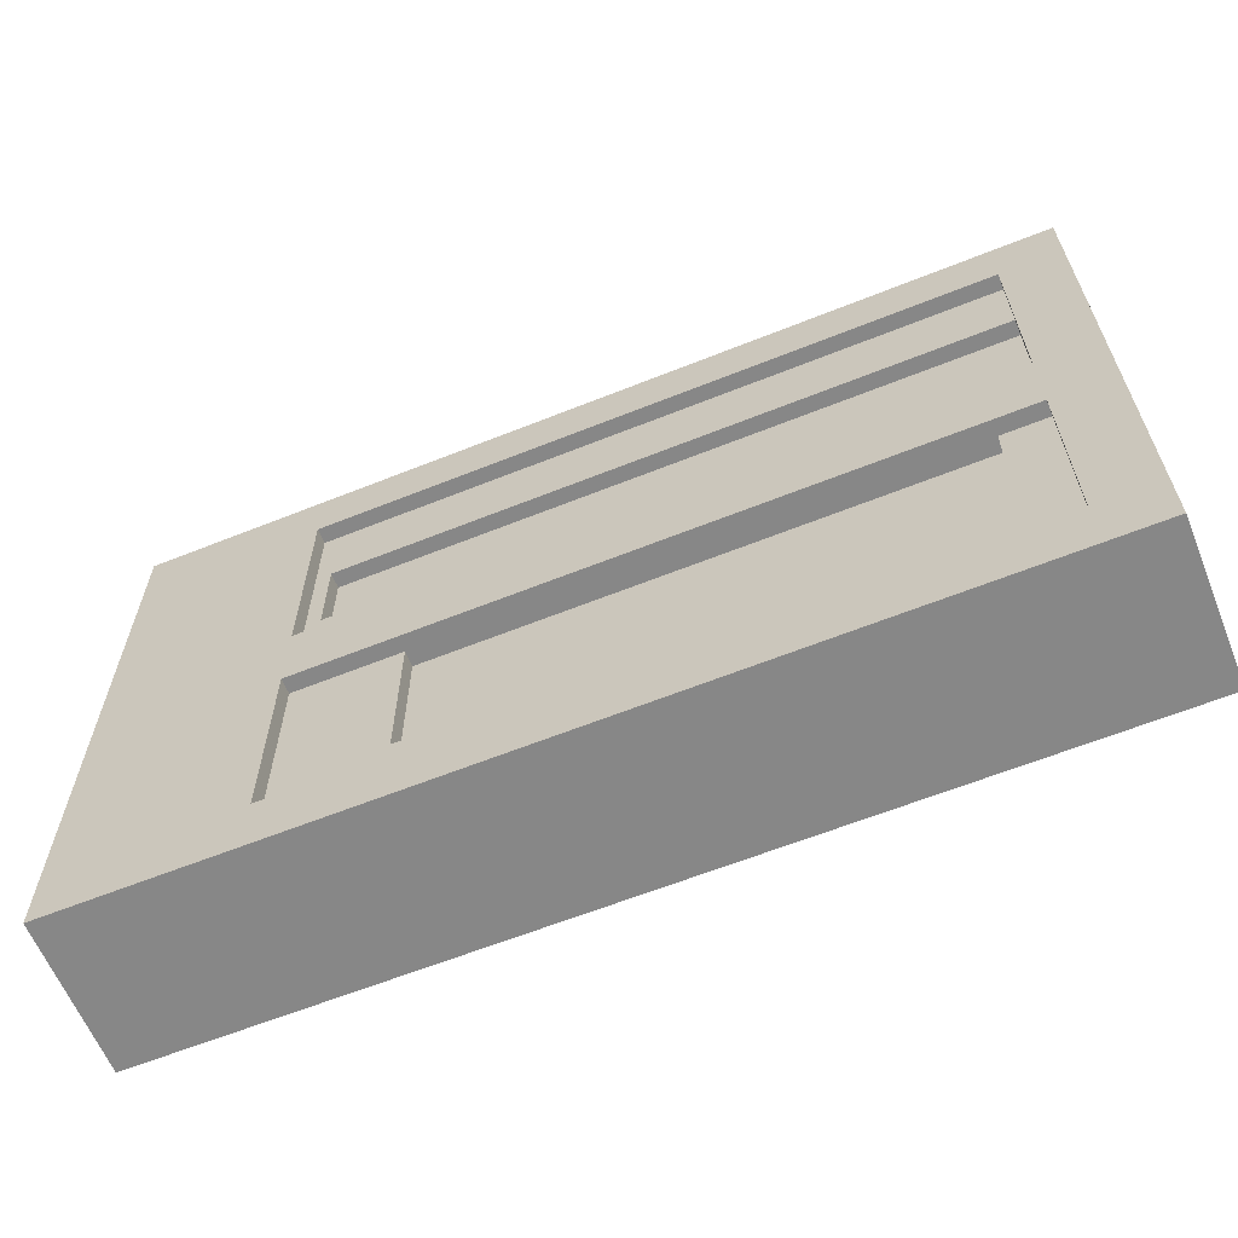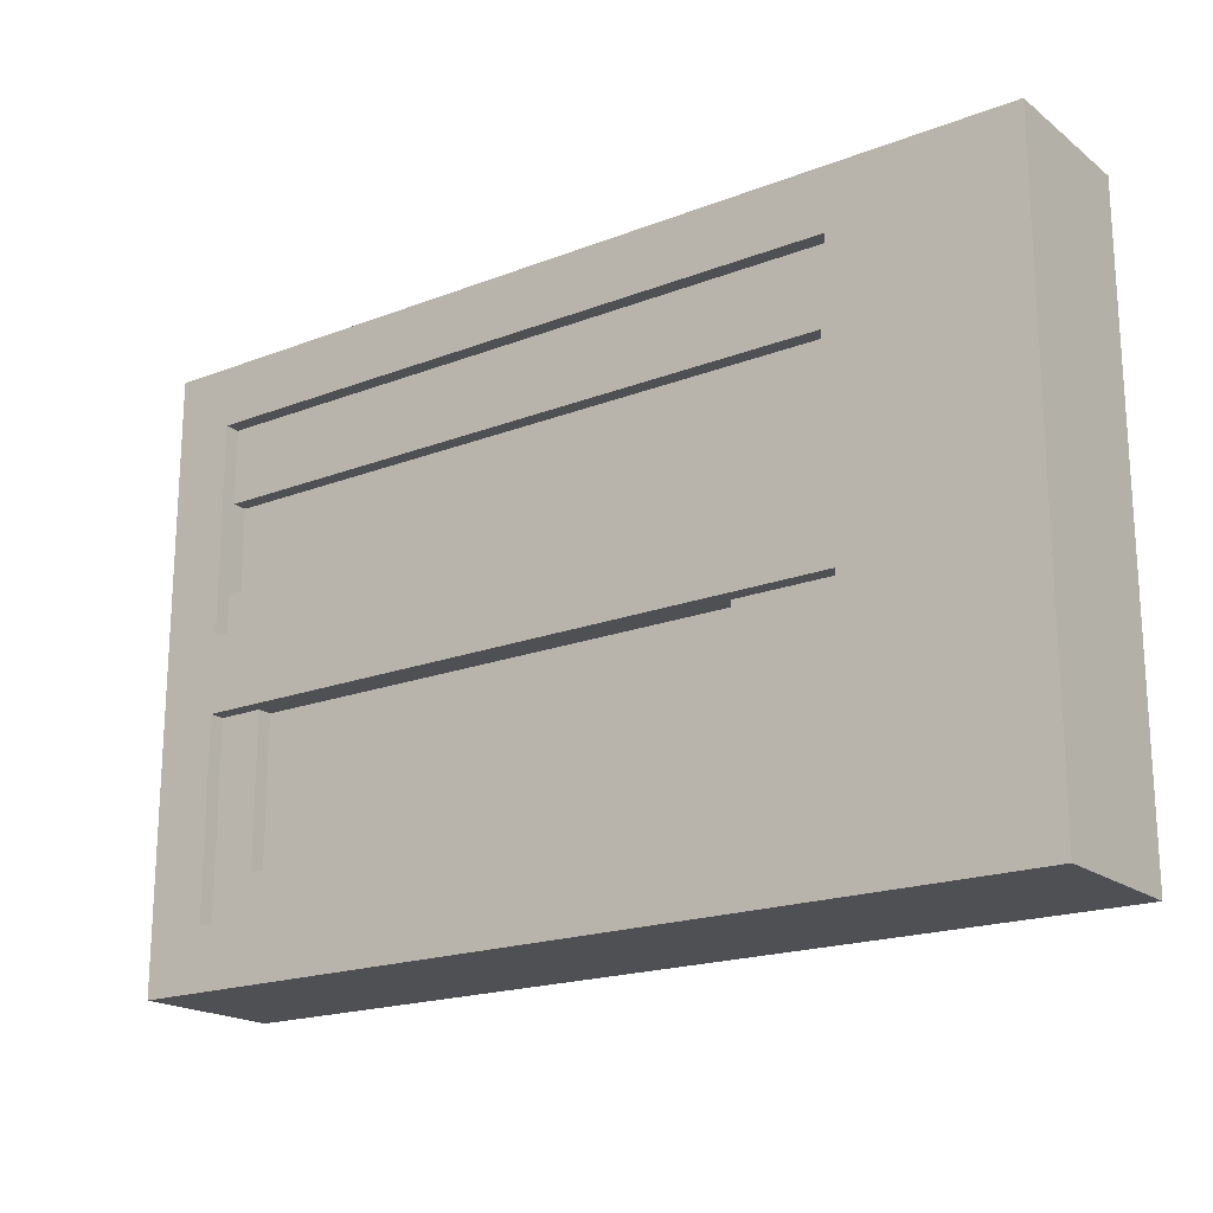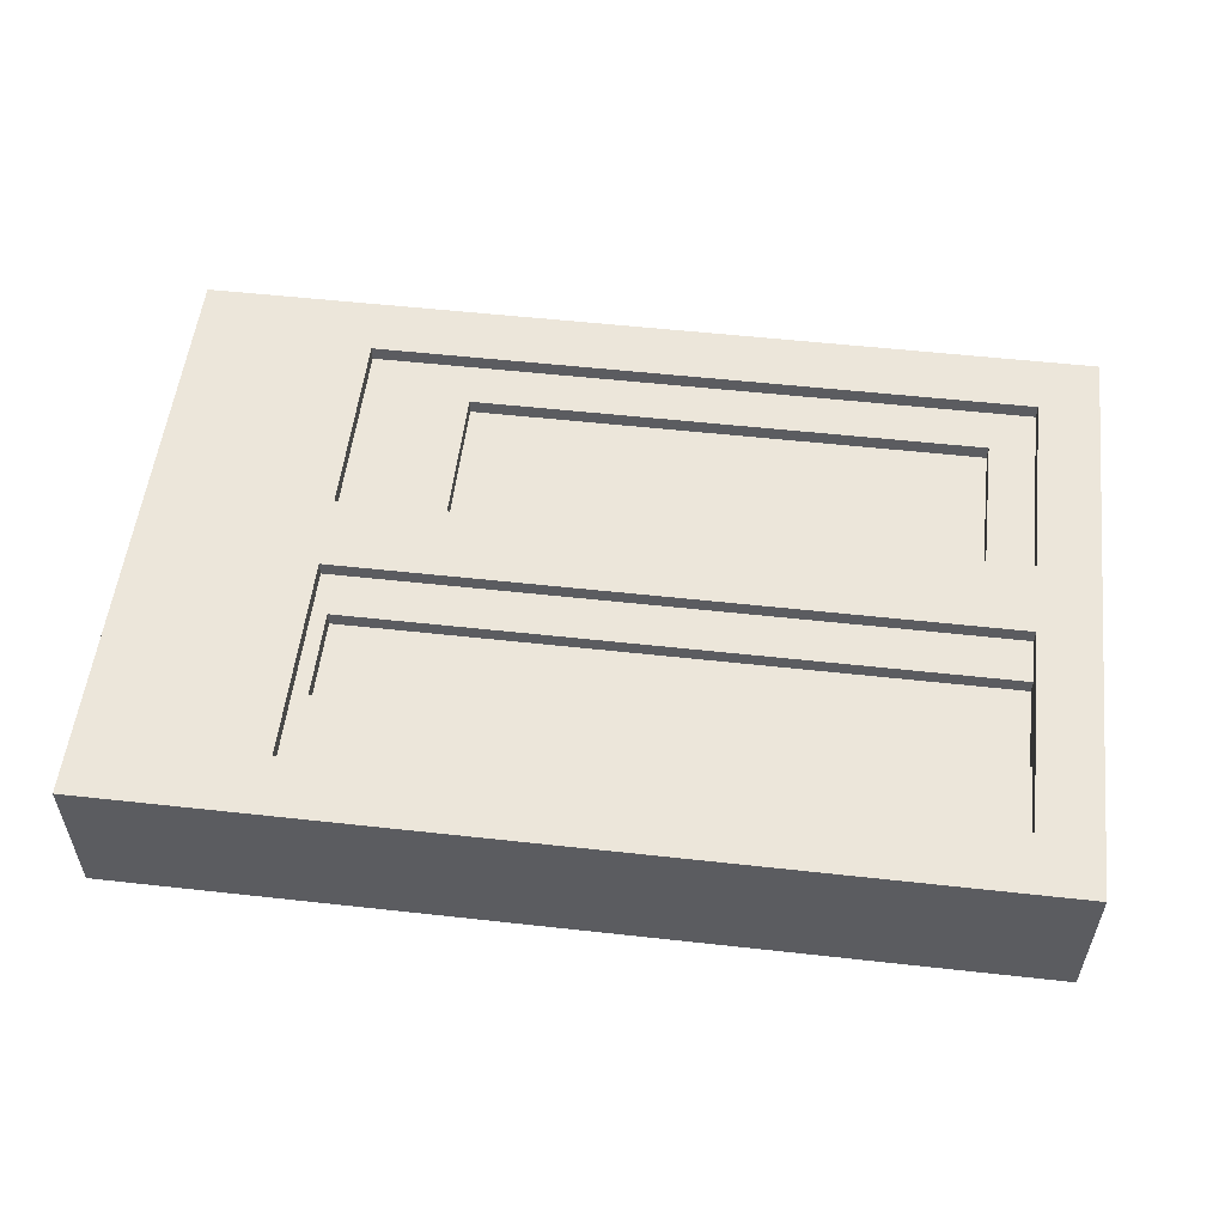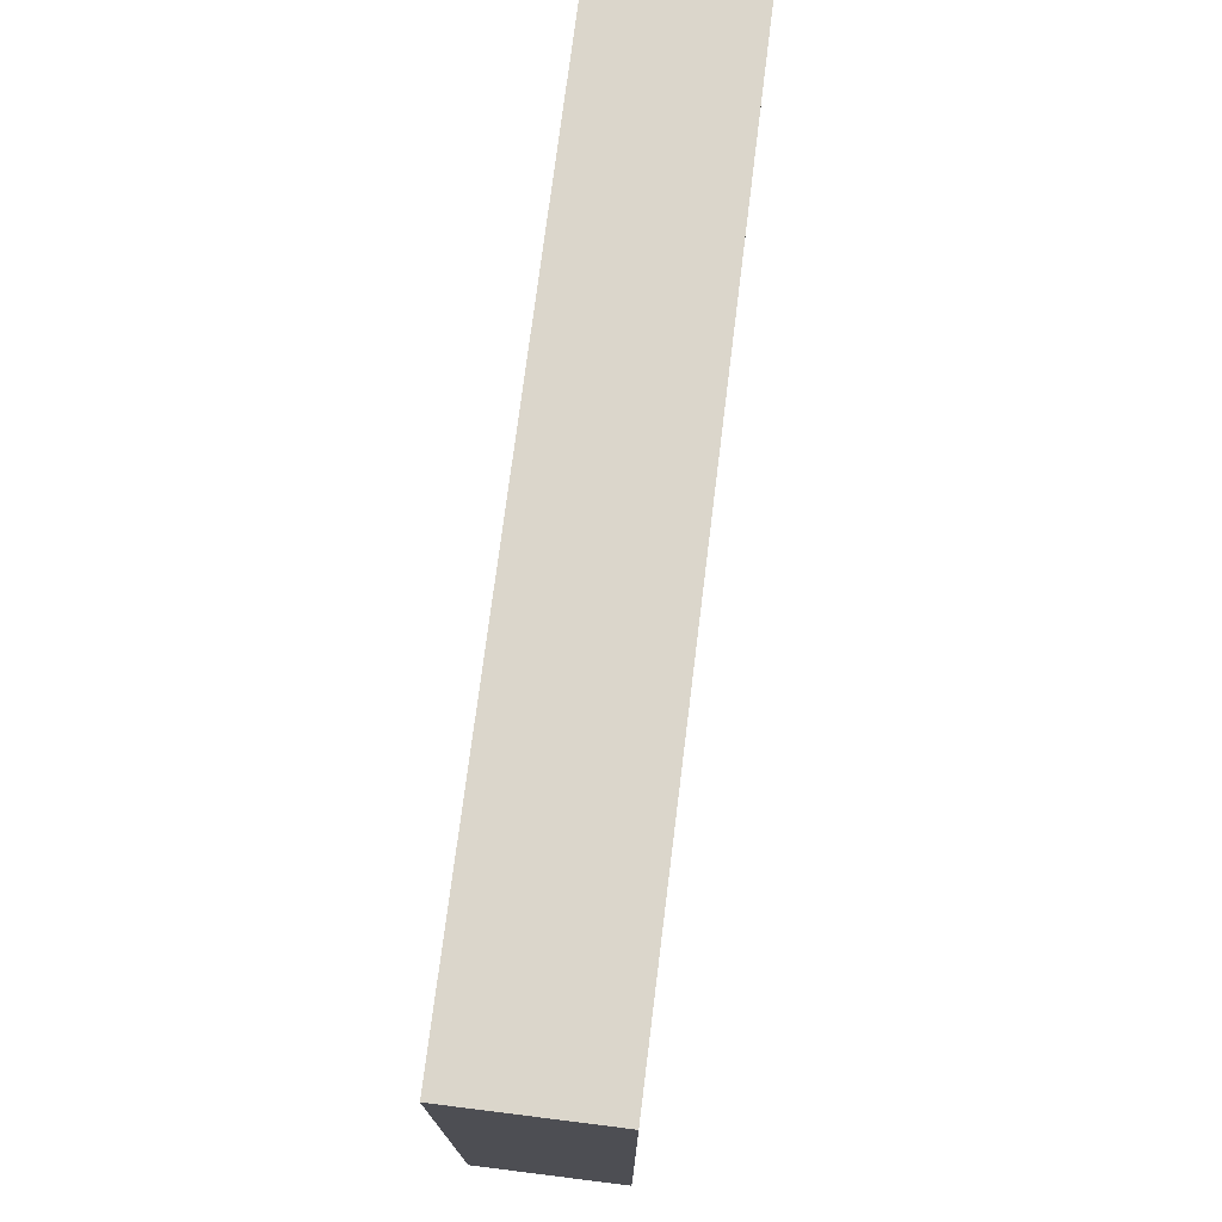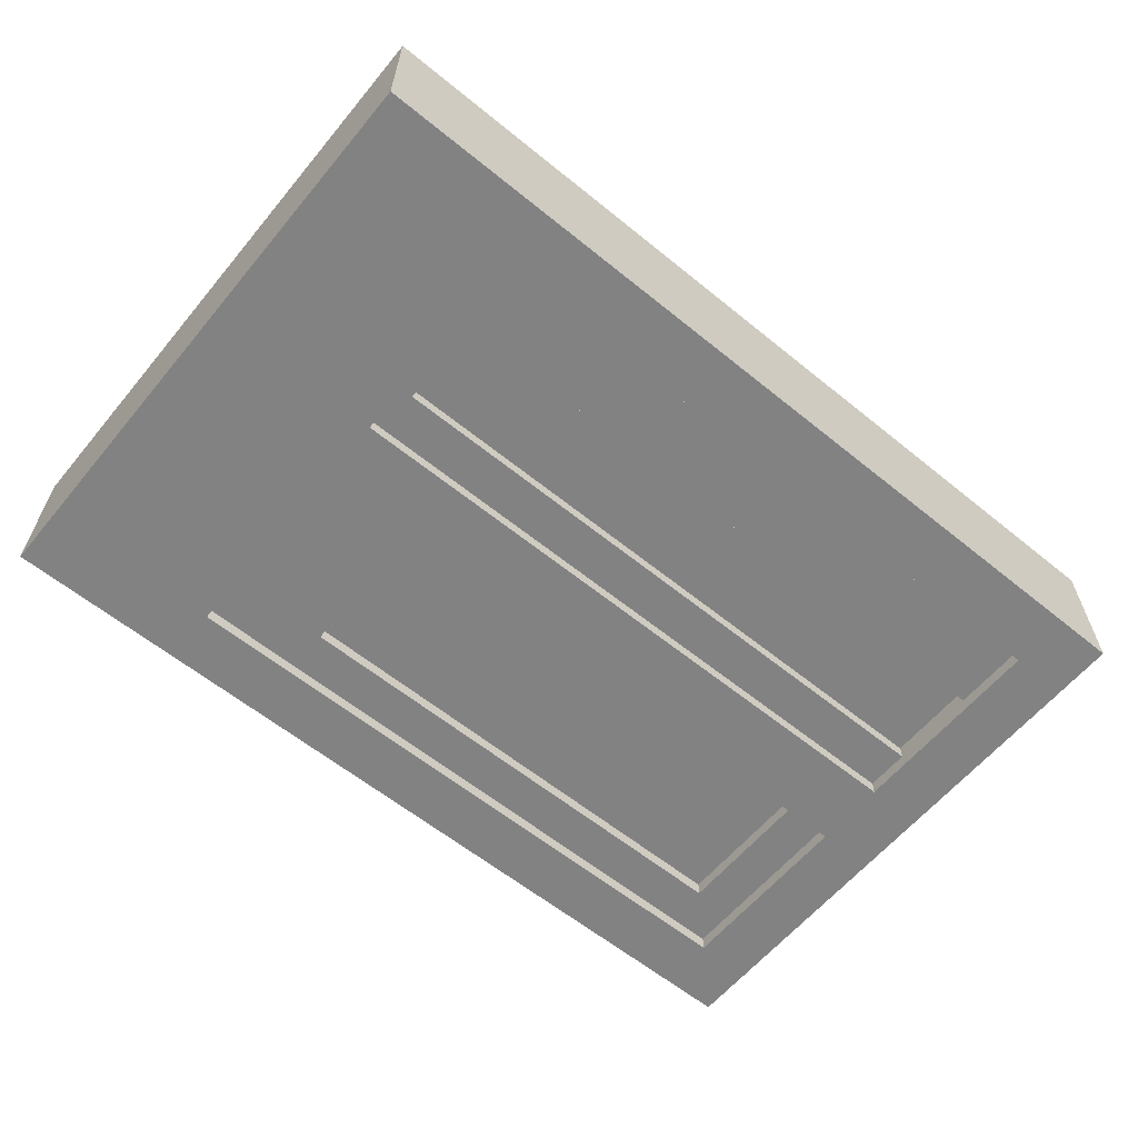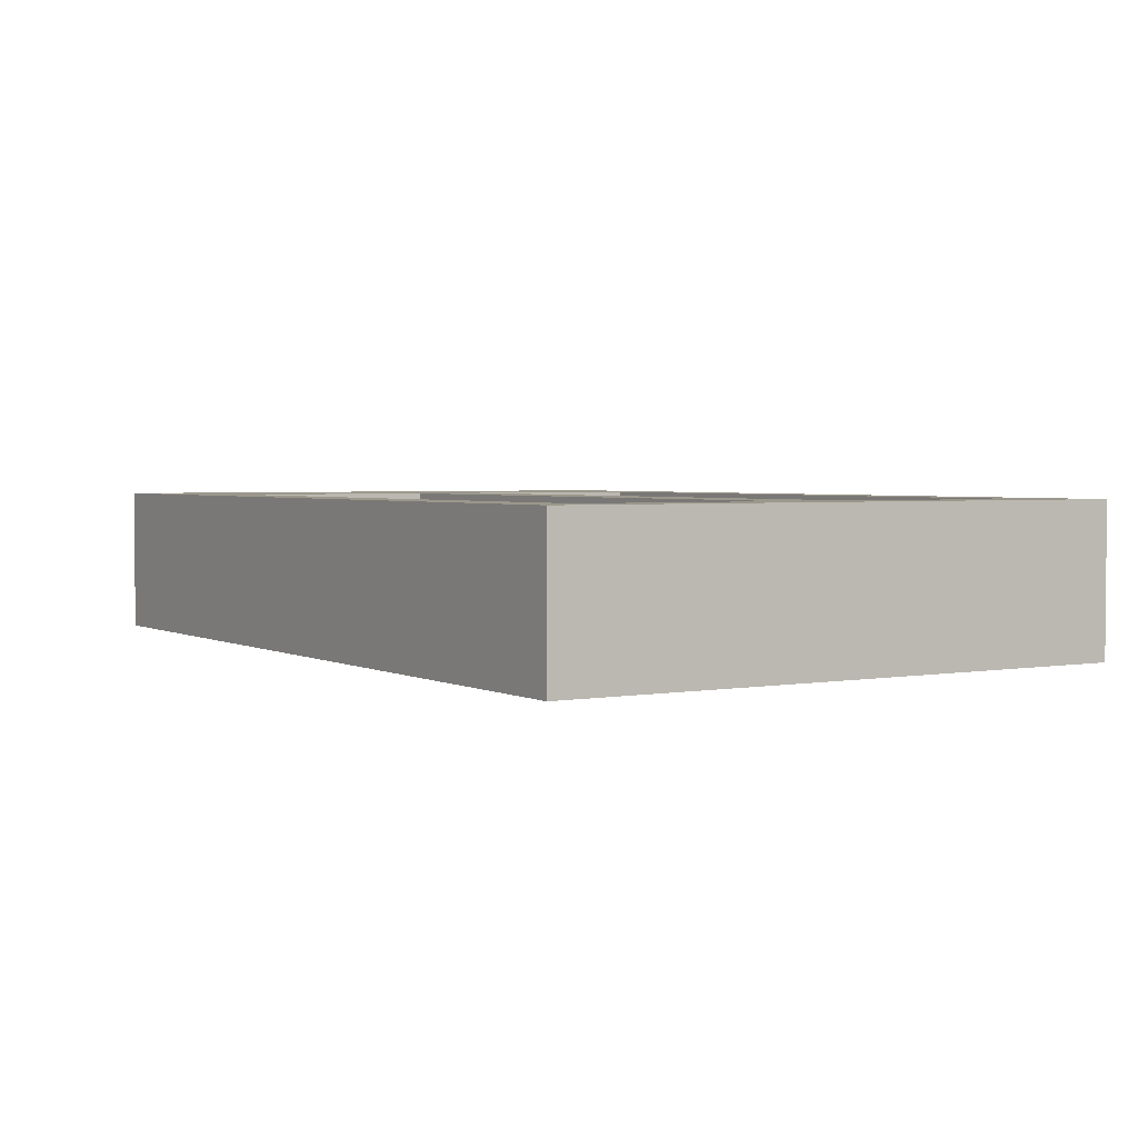
<metadata>
{"format":"obj","ext":"obj","renderer":"f3d","projection":"perspective","resolution":1024,"background":"white","views":[{"elev":-62.4,"azim":-157.9,"up":"+Y"},{"elev":-19.2,"azim":36.0,"up":"+Y"},{"elev":54.4,"azim":-173.3,"up":"+Z"},{"elev":73.5,"azim":97.1,"up":"+Y"},{"elev":-60.9,"azim":140.4,"up":"+Z"},{"elev":2.8,"azim":-121.9,"up":"+Z"}]}
</metadata>
<code>
v -30 0 5
v -30 0 -5
v -30 40 5
v -30 40 -5
f -2 -3 -4
f -1 -3 -2
v 11 7 4
v 11 7 3
v 11 7 -3
v 11 7 -4
v 11 17 4
v 11 17 3
v 11 17 -3
v 11 17 -4
f -4 -7 -8
f -3 -7 -4
f -2 -5 -6
f -1 -5 -2
v 17 25 4
v 17 25 3
v 17 25 -3
v 17 25 -4
v 17 31 4
v 17 31 3
v 17 31 -3
v 17 31 -4
f -4 -7 -8
f -3 -7 -4
f -2 -5 -6
f -1 -5 -2
v 18 4 5
v 18 4 4
v 18 4 -4
v 18 4 -5
v 18 7 4
v 18 7 -4
v 18 17 5
v 18 17 4
v 18 17 -4
v 18 17 -5
v 18 22 5
v 18 22 4
v 18 22 -4
v 18 22 -5
v 18 25 4
v 18 25 -4
v 18 36 5
v 18 36 4
v 18 36 -4
v 18 36 -5
f -16 -19 -20
f -15 -17 -18
f -14 -16 -20
f -13 -16 -14
f -12 -17 -15
f -11 -17 -12
f -6 -9 -10
f -5 -7 -8
f -4 -6 -10
f -3 -6 -4
f -2 -7 -5
f -1 -7 -2
v -26 4 5
v -26 4 4
v -26 4 -4
v -26 4 -5
v -26 17 5
v -26 17 4
v -26 17 -4
v -26 17 -5
v -26 22 5
v -26 22 4
v -26 22 -4
v -26 22 -5
v -26 25 4
v -26 25 3
v -26 25 -3
v -26 25 -4
v -26 30 3
v -26 30 -3
v -26 31 4
v -26 31 3
v -26 31 -3
v -26 31 -4
v -26 32 4
v -26 32 -4
v -26 36 5
v -26 36 4
v -26 36 -4
v -26 36 -5
f -28 -27 -24
f -24 -27 -23
f -26 -25 -22
f -22 -25 -21
f -20 -19 -16
f -18 -17 -13
f -16 -15 -12
f -14 -13 -11
f -16 -12 -10
f -20 -16 -10
f -10 -12 -9
f -11 -13 -8
f -13 -17 -7
f -8 -13 -7
f -20 -10 -6
f -7 -17 -5
f -20 -6 -4
f -4 -6 -3
f -5 -17 -2
f -2 -17 -1
v -23 7 4
v -23 7 3
v -23 7 -3
v -23 7 -4
v -23 16 3
v -23 16 -3
v -23 17 4
v -23 17 3
v -23 17 -3
v -23 17 -4
f -10 -9 -6
f -8 -7 -5
f -10 -6 -4
f -4 -6 -3
f -5 -7 -2
f -2 -7 -1
v 30 0 5
v 30 0 -5
v 30 40 5
v 30 40 -5
f -4 -3 -2
f -2 -3 -1
v -30 0 5
v -30 40 5
v -26 4 5
v -26 17 5
v -26 22 5
v -26 36 5
v 18 4 5
v 18 17 5
v 18 22 5
v 18 36 5
v 30 0 5
v 30 40 5
f -10 -11 -12
f -9 -11 -10
f -8 -11 -9
f -7 -11 -8
f -6 -10 -12
f -5 -8 -9
f -4 -8 -5
f -3 -11 -7
f -2 -4 -5
f -2 -3 -4
f -2 -6 -12
f -2 -5 -6
f -1 -11 -3
f -1 -3 -2
v -26 4 4
v -26 17 4
v -26 22 4
v -26 25 4
v -26 31 4
v -26 32 4
v -26 36 4
v -23 7 4
v -23 17 4
v 8 32 4
v 8 36 4
v 9 31 4
v 9 36 4
v 10 31 4
v 10 36 4
v 11 7 4
v 11 17 4
v 15 7 4
v 15 17 4
v 15 31 4
v 15 36 4
v 17 7 4
v 17 17 4
v 17 25 4
v 17 31 4
v 18 4 4
v 18 7 4
v 18 17 4
v 18 22 4
v 18 25 4
v 18 36 4
f -24 -30 -31
f -23 -30 -24
f -22 -25 -26
f -22 -26 -27
f -21 -25 -22
f -20 -22 -27
f -20 -21 -22
f -19 -21 -20
f -18 -19 -20
f -17 -19 -18
f -16 -24 -31
f -14 -16 -31
f -14 -15 -16
f -13 -15 -14
f -12 -17 -18
f -11 -17 -12
f -10 -13 -14
f -10 -14 -31
f -9 -13 -10
f -8 -28 -29
f -7 -11 -12
f -6 -10 -31
f -5 -9 -10
f -5 -10 -6
f -4 -9 -5
f -3 -8 -29
f -2 -7 -8
f -2 -8 -3
f -1 -11 -7
f -1 -7 -2
v -26 25 3
v -26 30 3
v -26 31 3
v -23 7 3
v -23 16 3
v -23 17 3
v 9 31 3
v 10 7 3
v 10 16 3
v 10 31 3
v 11 7 3
v 11 17 3
v 15 31 3
v 16 25 3
v 16 30 3
v 17 25 3
v 17 31 3
f -11 -15 -16
f -10 -13 -14
f -9 -12 -13
f -9 -13 -10
f -8 -11 -16
f -7 -9 -10
f -6 -12 -9
f -6 -9 -7
f -5 -8 -16
f -4 -16 -17
f -3 -5 -16
f -3 -16 -4
f -2 -3 -4
f -1 -5 -3
f -1 -3 -2
v -26 25 -3
v -26 30 -3
v -26 31 -3
v -23 7 -3
v -23 16 -3
v -23 17 -3
v 9 31 -3
v 10 7 -3
v 10 16 -3
v 10 31 -3
v 11 7 -3
v 11 17 -3
v 15 31 -3
v 16 25 -3
v 16 30 -3
v 17 25 -3
v 17 31 -3
f -16 -15 -11
f -14 -13 -10
f -13 -12 -9
f -10 -13 -9
f -16 -11 -8
f -10 -9 -7
f -9 -12 -6
f -7 -9 -6
f -16 -8 -5
f -17 -16 -4
f -16 -5 -3
f -4 -16 -3
f -4 -3 -2
f -3 -5 -1
f -2 -3 -1
v -26 4 -4
v -26 17 -4
v -26 22 -4
v -26 25 -4
v -26 31 -4
v -26 32 -4
v -26 36 -4
v -23 7 -4
v -23 17 -4
v 8 32 -4
v 8 36 -4
v 9 31 -4
v 9 36 -4
v 10 31 -4
v 10 36 -4
v 11 7 -4
v 11 17 -4
v 15 7 -4
v 15 17 -4
v 15 31 -4
v 15 36 -4
v 17 7 -4
v 17 17 -4
v 17 25 -4
v 17 31 -4
v 18 4 -4
v 18 7 -4
v 18 17 -4
v 18 22 -4
v 18 25 -4
v 18 36 -4
f -31 -30 -24
f -24 -30 -23
f -26 -25 -22
f -27 -26 -22
f -22 -25 -21
f -27 -22 -20
f -22 -21 -20
f -20 -21 -19
f -20 -19 -18
f -18 -19 -17
f -31 -24 -16
f -31 -16 -14
f -16 -15 -14
f -14 -15 -13
f -18 -17 -12
f -12 -17 -11
f -14 -13 -10
f -31 -14 -10
f -10 -13 -9
f -29 -28 -8
f -12 -11 -7
f -31 -10 -6
f -10 -9 -5
f -6 -10 -5
f -5 -9 -4
f -29 -8 -3
f -8 -7 -2
f -3 -8 -2
f -7 -11 -1
f -2 -7 -1
v -30 0 -5
v -30 40 -5
v -26 4 -5
v -26 17 -5
v -26 22 -5
v -26 36 -5
v 18 4 -5
v 18 17 -5
v 18 22 -5
v 18 36 -5
v 30 0 -5
v 30 40 -5
f -12 -11 -10
f -10 -11 -9
f -9 -11 -8
f -8 -11 -7
f -12 -10 -6
f -9 -8 -5
f -5 -8 -4
f -7 -11 -3
f -5 -4 -2
f -4 -3 -2
f -12 -6 -2
f -6 -5 -2
f -3 -11 -1
f -2 -3 -1
v -30 0 5
v 30 0 5
v -30 0 -5
v 30 0 -5
f -2 -3 -4
f -1 -3 -2
v -26 17 5
v 18 17 5
v -26 17 4
v -23 17 4
v 11 17 4
v 15 17 4
v 17 17 4
v 18 17 4
v -23 17 3
v 11 17 3
v -23 17 -3
v 11 17 -3
v -26 17 -4
v -23 17 -4
v 11 17 -4
v 15 17 -4
v 17 17 -4
v 18 17 -4
v -26 17 -5
v 18 17 -5
f -18 -19 -20
f -17 -19 -18
f -16 -19 -17
f -15 -19 -16
f -14 -19 -15
f -13 -19 -14
f -12 -16 -17
f -11 -16 -12
f -7 -9 -10
f -6 -9 -7
f -2 -6 -7
f -2 -3 -4
f -2 -4 -5
f -2 -5 -6
f -2 -7 -8
f -1 -3 -2
v -26 31 4
v 9 31 4
v 10 31 4
v 15 31 4
v 17 31 4
v -26 31 3
v 9 31 3
v 10 31 3
v 15 31 3
v 17 31 3
v -26 31 -3
v 9 31 -3
v 10 31 -3
v 15 31 -3
v 17 31 -3
v -26 31 -4
v 9 31 -4
v 10 31 -4
v 15 31 -4
v 17 31 -4
f -15 -19 -20
f -14 -18 -19
f -14 -19 -15
f -13 -17 -18
f -13 -18 -14
f -12 -16 -17
f -12 -17 -13
f -11 -16 -12
f -5 -9 -10
f -4 -8 -9
f -4 -9 -5
f -3 -7 -8
f -3 -8 -4
f -2 -6 -7
f -2 -7 -3
f -1 -6 -2
v -26 36 5
v 18 36 5
v -26 36 4
v 8 36 4
v 9 36 4
v 10 36 4
v 15 36 4
v 18 36 4
v -26 36 -4
v 8 36 -4
v 9 36 -4
v 10 36 -4
v 15 36 -4
v 18 36 -4
v -26 36 -5
v 18 36 -5
f -14 -15 -16
f -13 -15 -14
f -12 -15 -13
f -11 -15 -12
f -10 -15 -11
f -9 -15 -10
f -2 -7 -8
f -2 -3 -4
f -2 -4 -5
f -2 -5 -6
f -2 -6 -7
f -1 -3 -2
v -26 4 5
v 18 4 5
v -26 4 4
v 18 4 4
v -26 4 -4
v 18 4 -4
v -26 4 -5
v 18 4 -5
f -8 -7 -6
f -6 -7 -5
f -4 -3 -2
f -2 -3 -1
v -23 7 4
v 11 7 4
v -23 7 3
v 10 7 3
v 11 7 3
v -23 7 -3
v 10 7 -3
v 11 7 -3
v -23 7 -4
v 11 7 -4
f -10 -9 -8
f -8 -9 -7
f -7 -9 -6
f -5 -4 -2
f -4 -3 -2
f -2 -3 -1
v -26 22 5
v 18 22 5
v -26 22 4
v 18 22 4
v -26 22 -4
v 18 22 -4
v -26 22 -5
v 18 22 -5
f -8 -7 -6
f -6 -7 -5
f -4 -3 -2
f -2 -3 -1
v -26 25 4
v 17 25 4
v -26 25 3
v 16 25 3
v 17 25 3
v -26 25 -3
v 16 25 -3
v 17 25 -3
v -26 25 -4
v 17 25 -4
f -10 -9 -8
f -8 -9 -7
f -7 -9 -6
f -5 -4 -2
f -4 -3 -2
f -2 -3 -1
v -30 40 5
v 30 40 5
v -30 40 -5
v 30 40 -5
f -4 -3 -2
f -2 -3 -1

</code>
